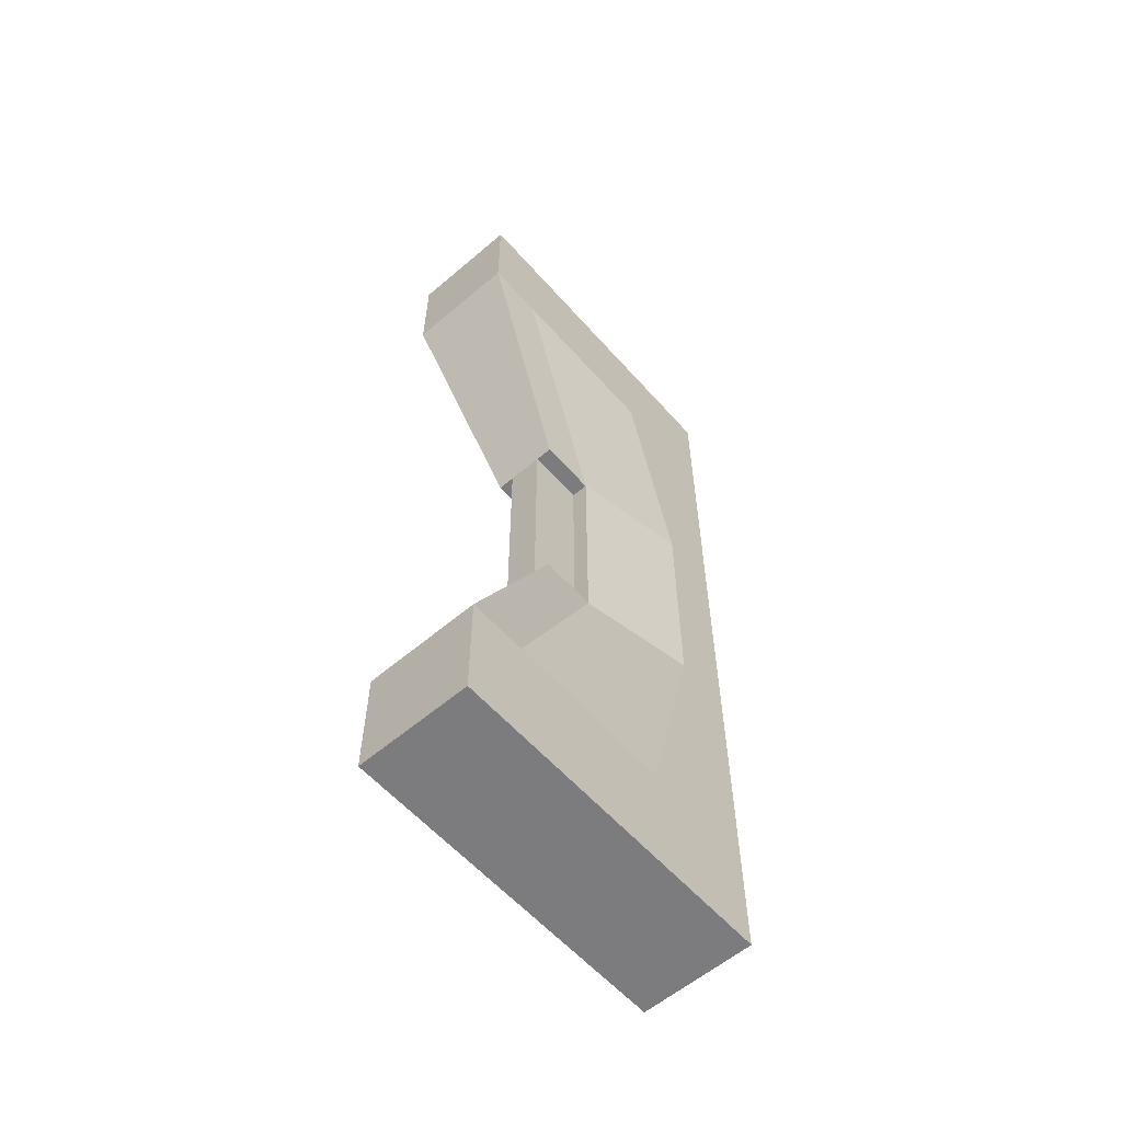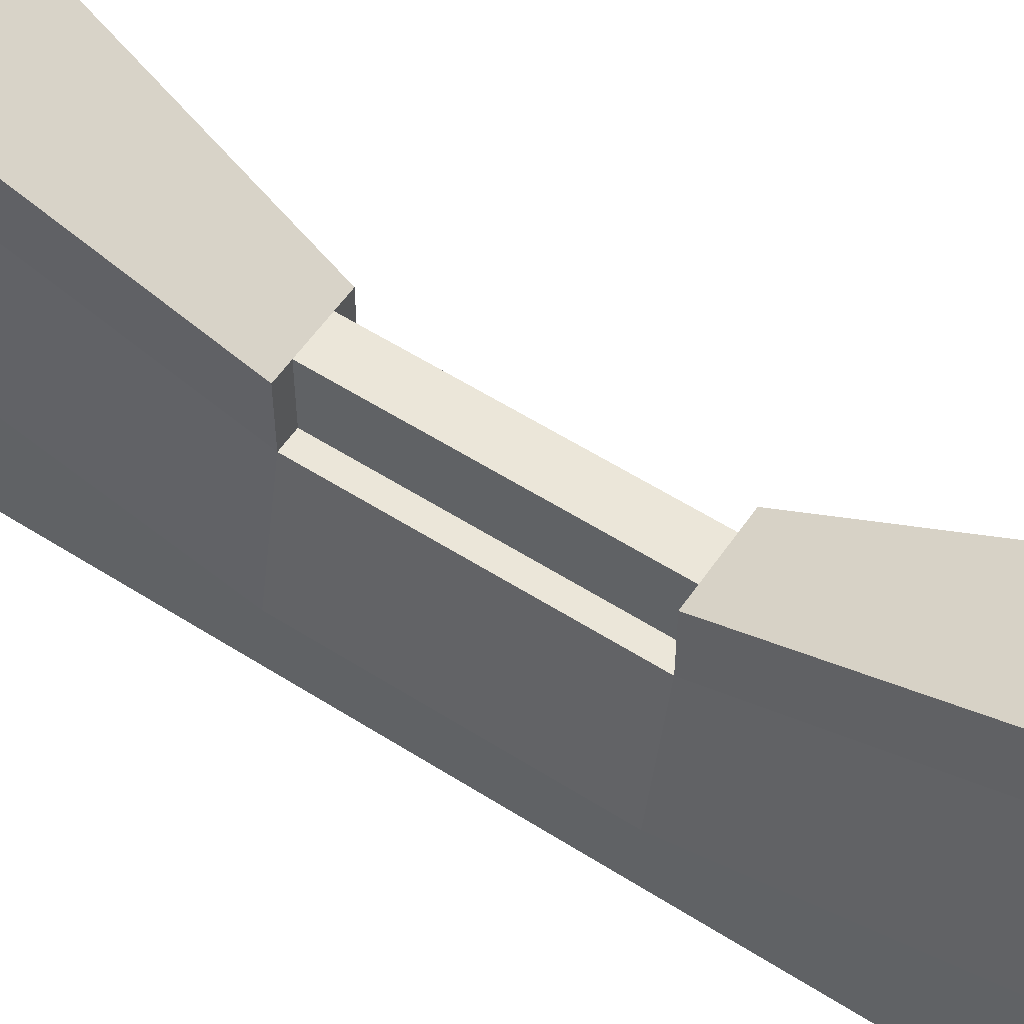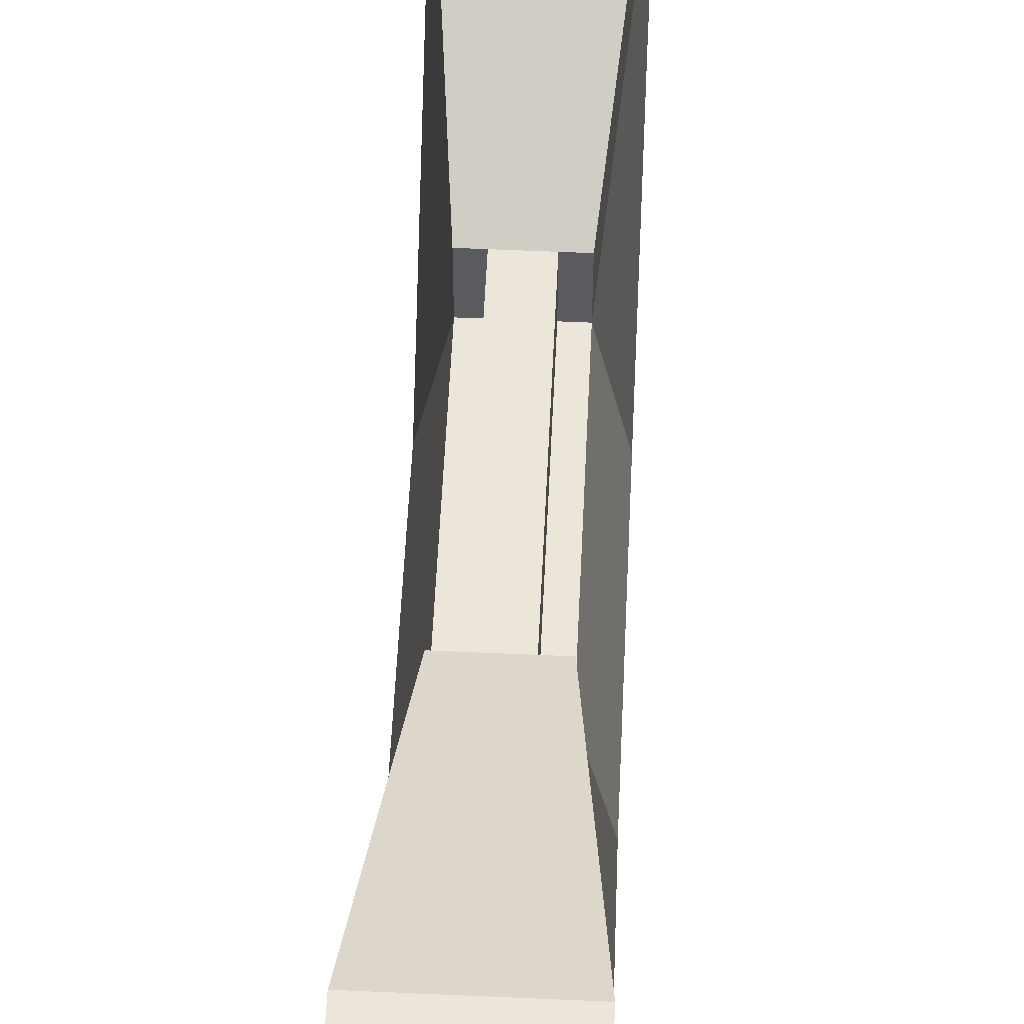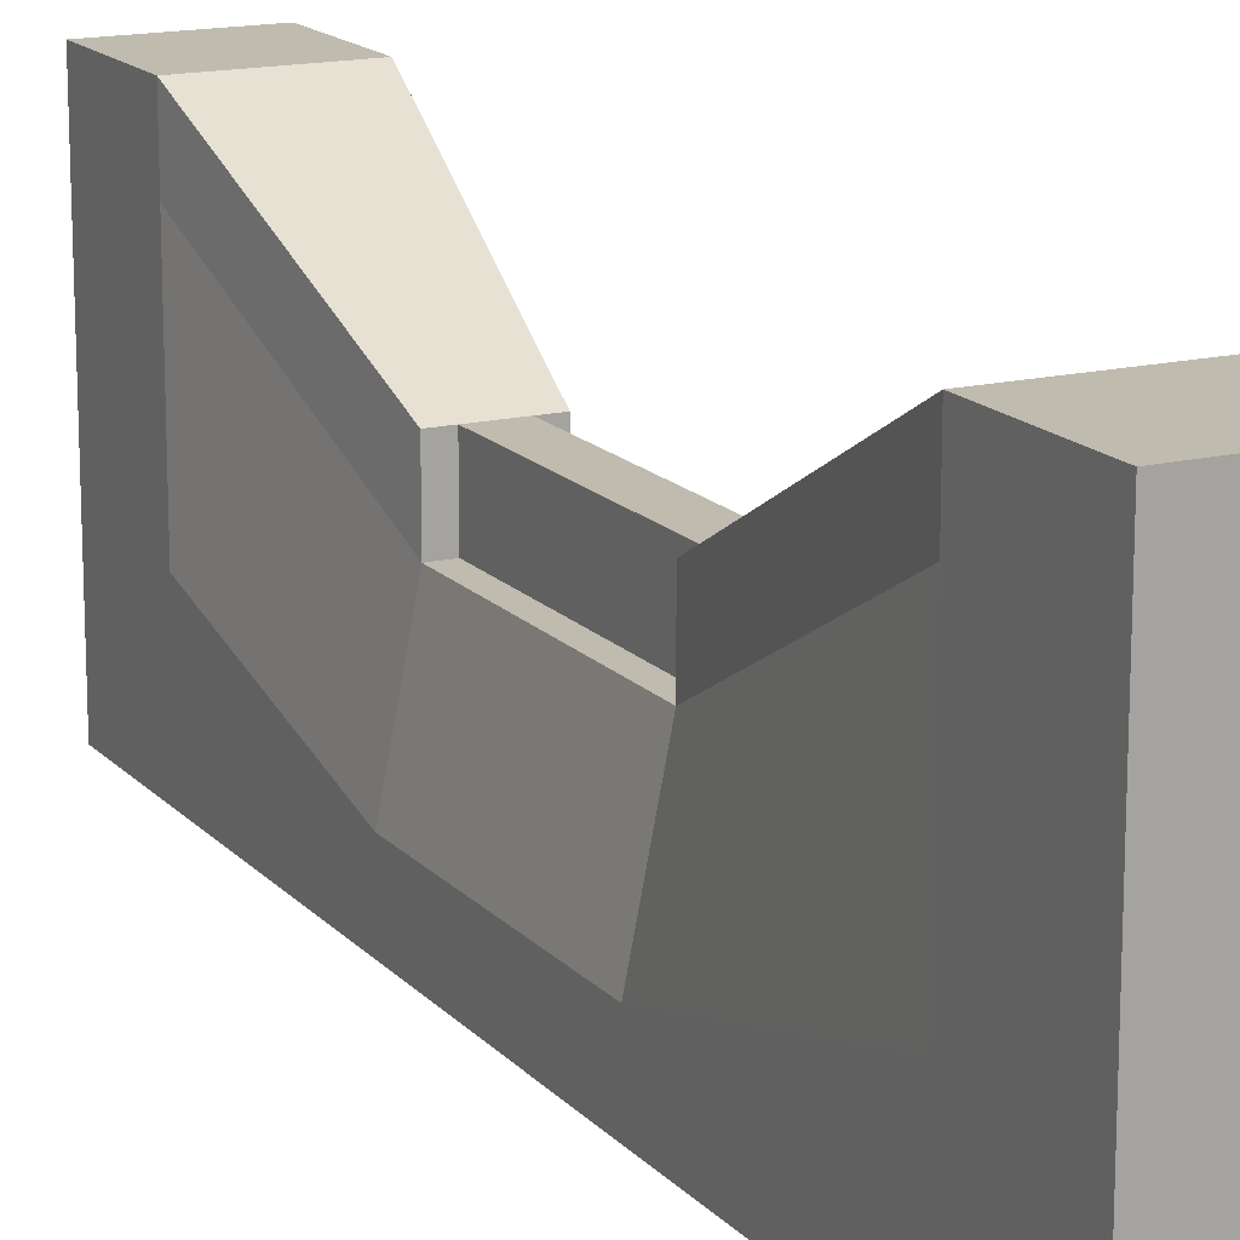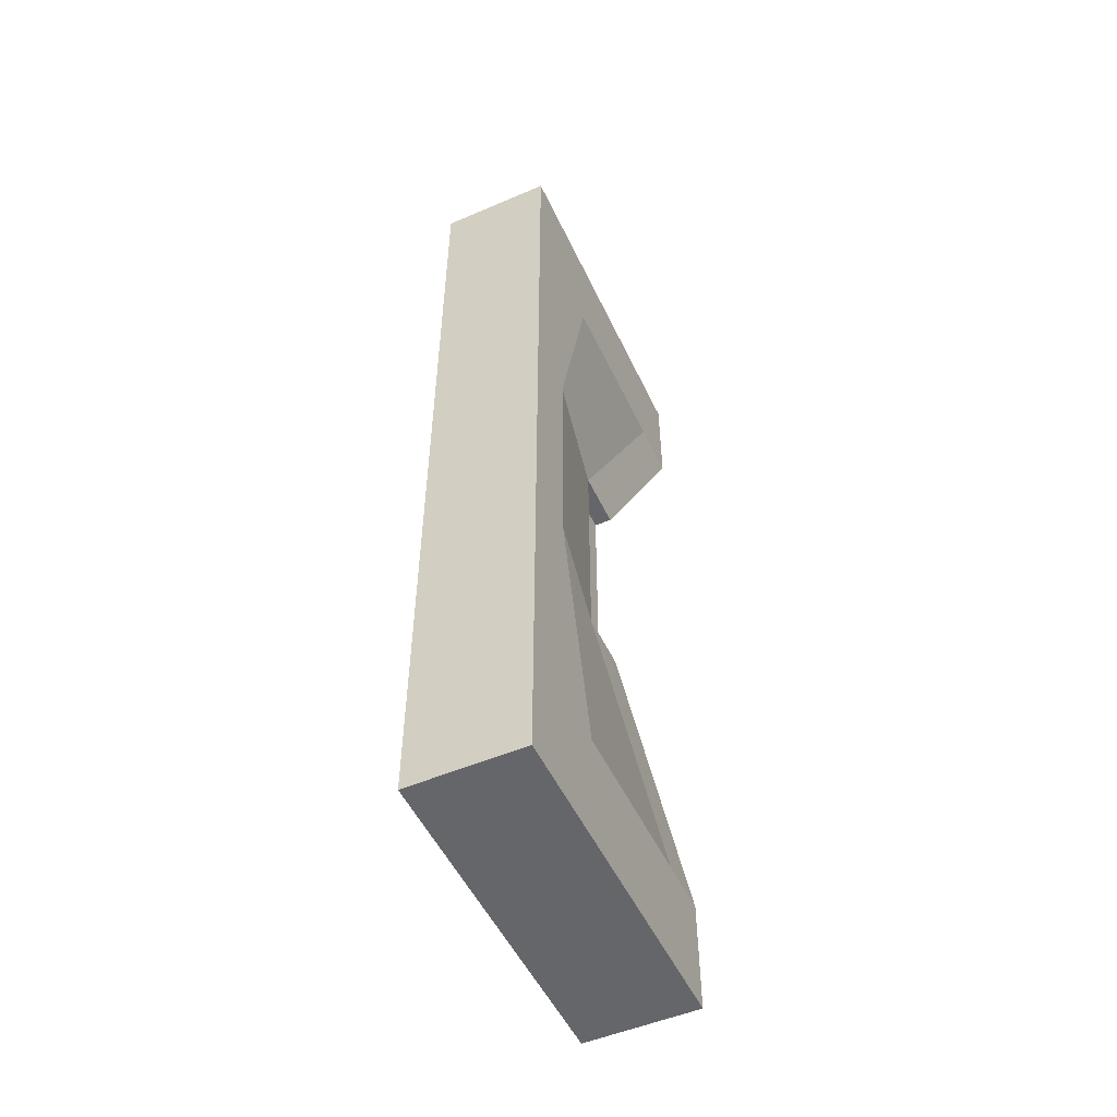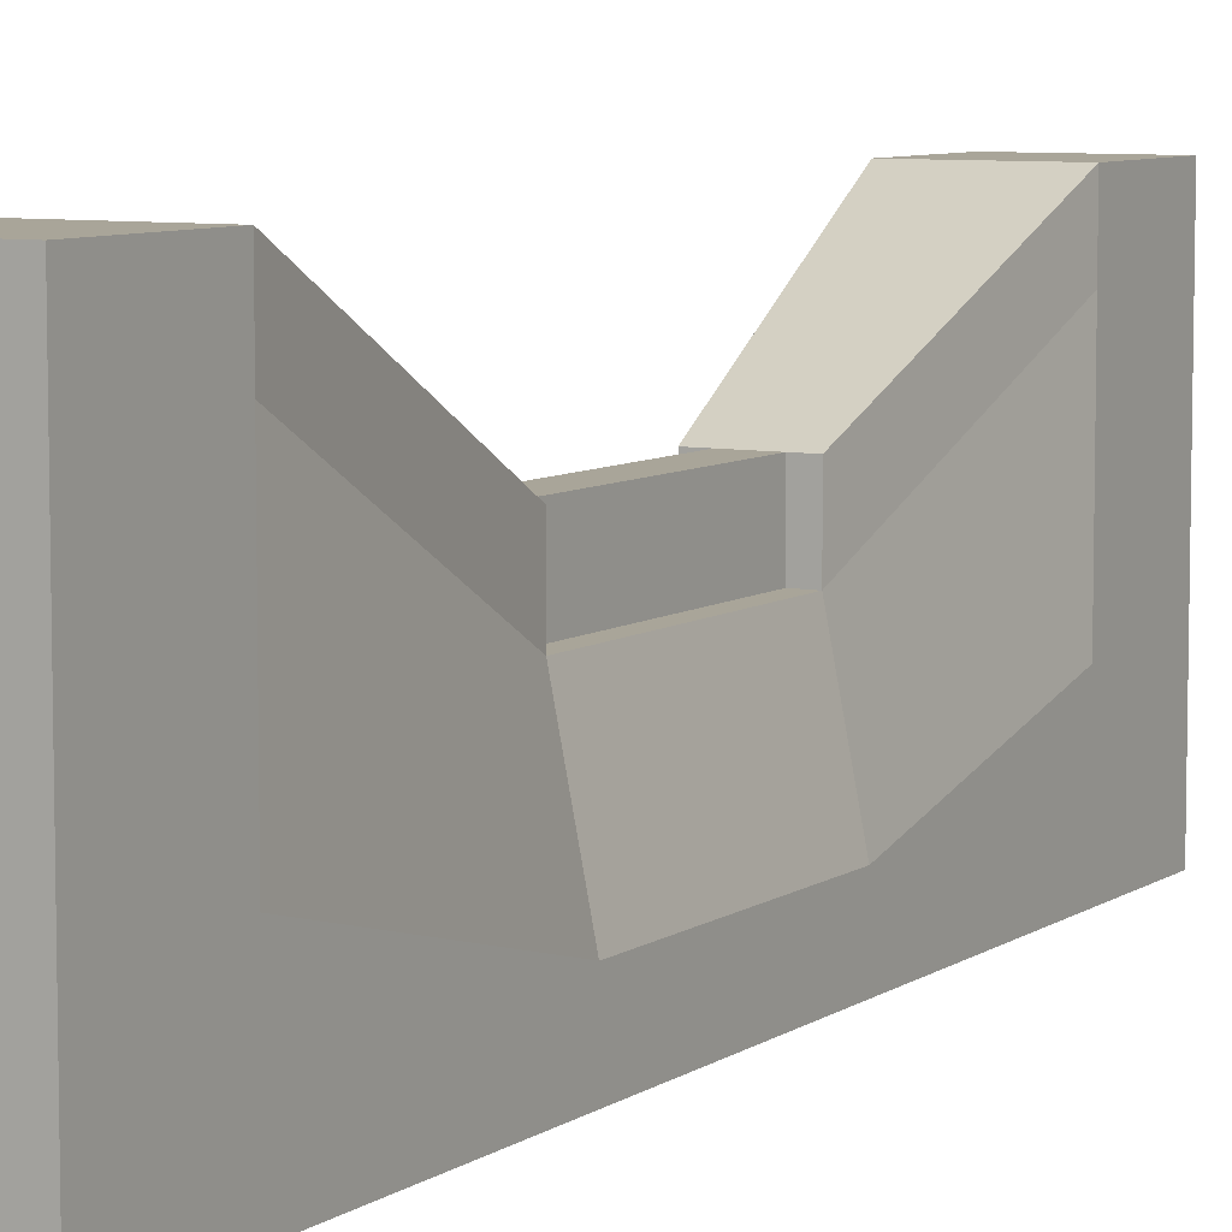
<metadata>
{"format":"obj","ext":"obj","renderer":"f3d","projection":"perspective","resolution":1024,"background":"white","views":[{"elev":-58.9,"azim":-138.8,"up":"+Z"},{"elev":56.4,"azim":-56.2,"up":"+Y"},{"elev":56.7,"azim":2.7,"up":"+Y"},{"elev":15.9,"azim":-26.8,"up":"+Y"},{"elev":-51.9,"azim":24.8,"up":"+Z"},{"elev":7.4,"azim":-150.6,"up":"+Y"}]}
</metadata>
<code>
o Cube.001
v -0.5 -0.5 1
v -0.3 0.5 1
v -0.5 -0.5 -1
v -0.3 0.5 -1
v 0.5 -0.5 1
v 0.3 0.5 1
v 0.5 -0.5 -1
v 0.3 0.5 -1
v -0.5 0 3
v -0.5 1.5 3
v 0.5 1.5 3
v 0.5 0 3
v -0.5 1.5 -3
v -0.5 0 -3
v 0.5 0 -3
v 0.5 1.5 -3
v -0.5 0 4
v -0.5 1.5 4
v 0.5 1.5 4
v 0.5 0 4
v -0.5 1.5 -4
v -0.5 0 -4
v 0.5 0 -4
v 0.5 1.5 -4
v -0.3 0.5 1
v -0.3 0.5 -1
v 0.3 0.5 1
v 0.3 0.5 -1
v 0.5 2 3
v -0.5 2 3
v -0.5 2 -3
v 0.5 2 -3
v 0.5 2 4
v -0.5 2 4
v -0.5 2 -4
v 0.5 2 -4
v -0.3 1 -1
v 0.3 1 -1
v 0.3 1 1
v -0.3 1 1
v 0.5 2 3
v -0.5 2 3
v -0.5 2 -3
v 0.5 2 -3
v -0.3 1 -1
v 0.3 1 -1
v 0.3 1 1
v -0.3 1 1
v 0.15 0.5 1
v 0.15 0.5 -1
v -0.15 0.5 -1
v -0.15 0.5 1
v 0.15 0.5 1
v 0.15 0.5 -1
v -0.15 0.5 -1
v -0.15 0.5 1
v 0.15 1 1
v 0.15 1 -1
v -0.15 1 -1
v -0.15 1 1
v -0.5 -1 1
v -0.5 -1 -1
v 0.5 -1 1
v 0.5 -1 -1
v -0.5 -1 3
v 0.5 -1 3
v -0.5 -1 -3
v 0.5 -1 -3
v -0.5 -1 4
v 0.5 -1 4
v -0.5 -1 -4
v 0.5 -1 -4
f 1 2 4 3
f 27 25 48 47
f 7 8 6 5
f 2 10 42 40
f 1 3 62 61
f 6 8 28 27
f 12 11 19 20
f 5 6 11 12
f 2 1 9 10
f 17 9 65 69
f 21 13 31 35
f 3 4 13 14
f 8 7 15 16
f 15 7 64 68
f 20 19 18 17
f 22 23 72 71
f 10 9 17 18
f 19 11 29 33
f 22 21 24 23
f 14 13 21 22
f 16 15 23 24
f 20 17 69 70
f 27 28 51 52
f 4 2 25 26
f 25 2 40 48
f 16 13 43 44
f 31 32 36 35
f 29 30 34 33
f 11 10 30 29
f 10 18 34 30
f 13 16 32 31
f 18 19 33 34
f 16 24 36 32
f 24 21 35 36
f 37 38 44 43
f 39 40 42 41
f 40 39 47 48
f 38 37 45 46
f 4 26 45 37
f 11 6 39 41
f 8 16 44 38
f 28 8 38 46
f 26 28 46 45
f 13 4 37 43
f 6 27 47 39
f 10 11 41 42
f 50 49 53 54
f 26 25 49 50
f 25 27 52 49
f 28 26 50 51
f 53 56 60 57
f 49 52 56 53
f 51 50 54 55
f 52 51 55 56
f 59 58 57 60
f 55 54 58 59
f 56 55 59 60
f 54 53 57 58
f 62 64 63 61
f 61 63 66 65
f 64 62 67 68
f 65 66 70 69
f 68 67 71 72
f 7 5 63 64
f 5 12 66 63
f 14 22 71 67
f 9 1 61 65
f 23 15 68 72
f 3 14 67 62
f 12 20 70 66

</code>
